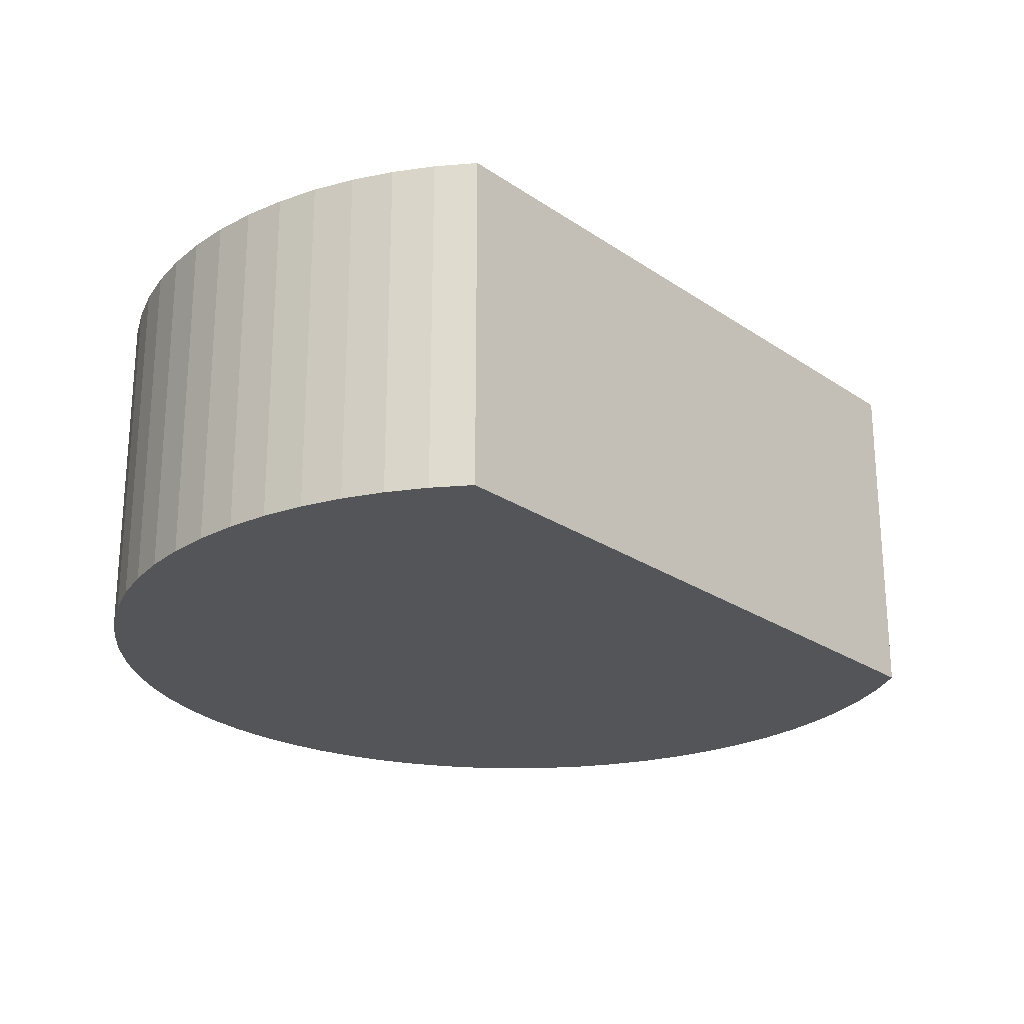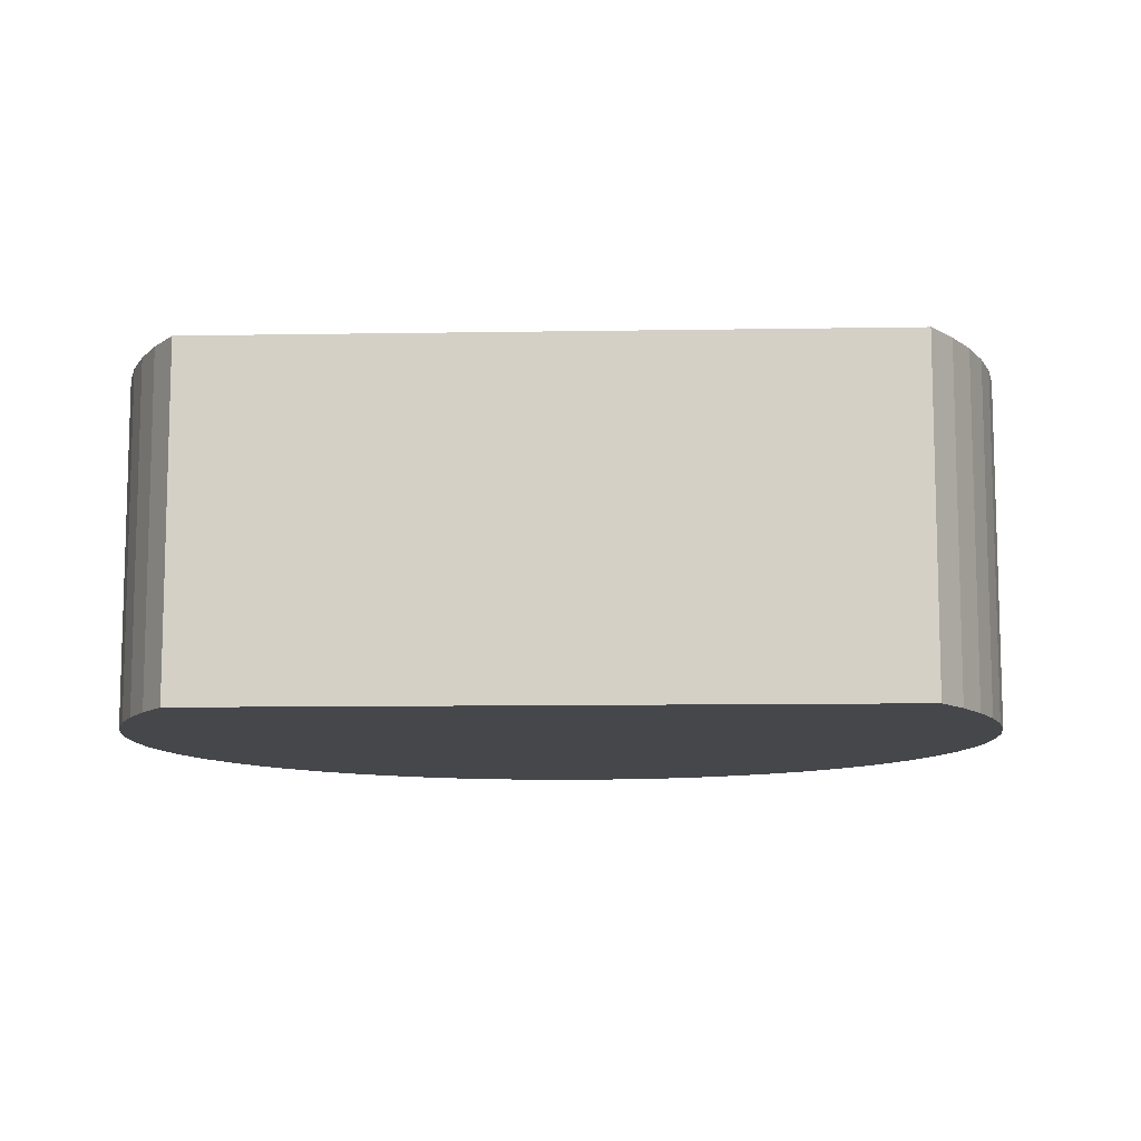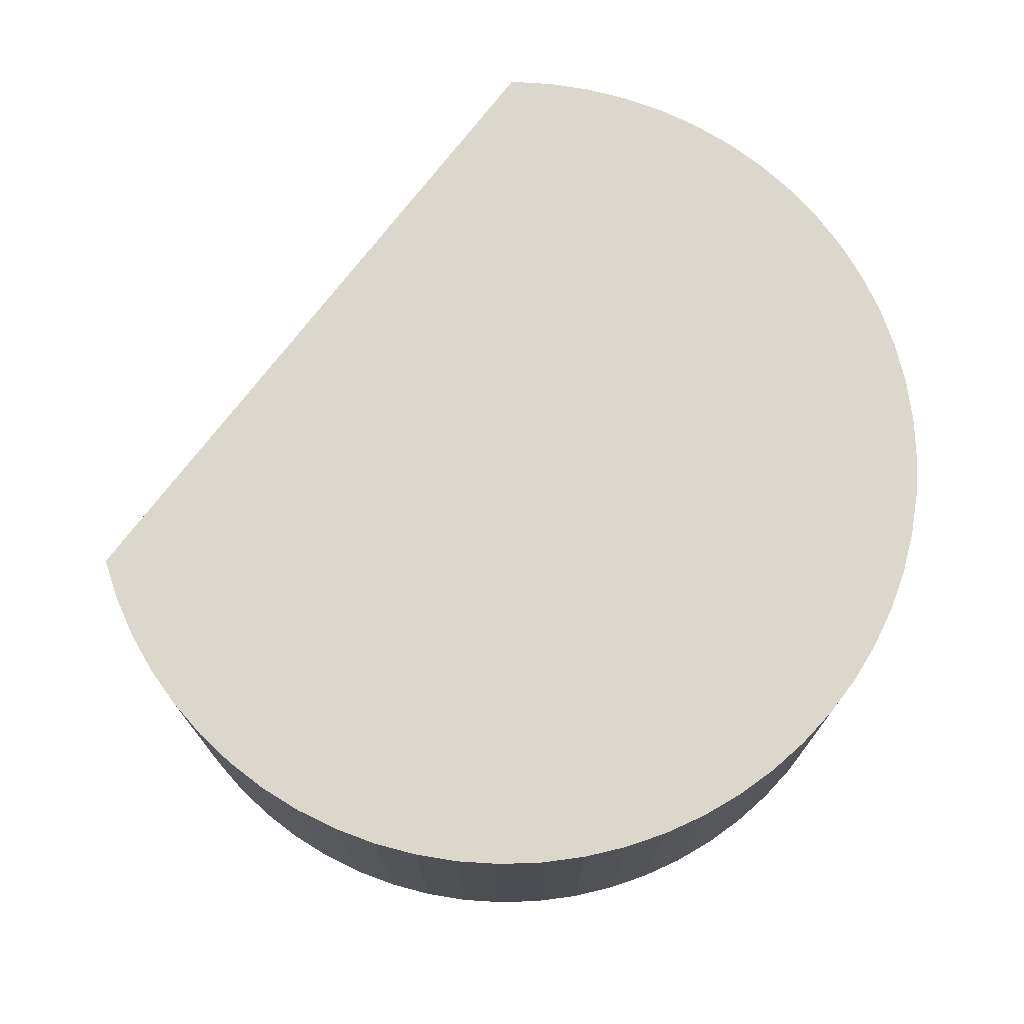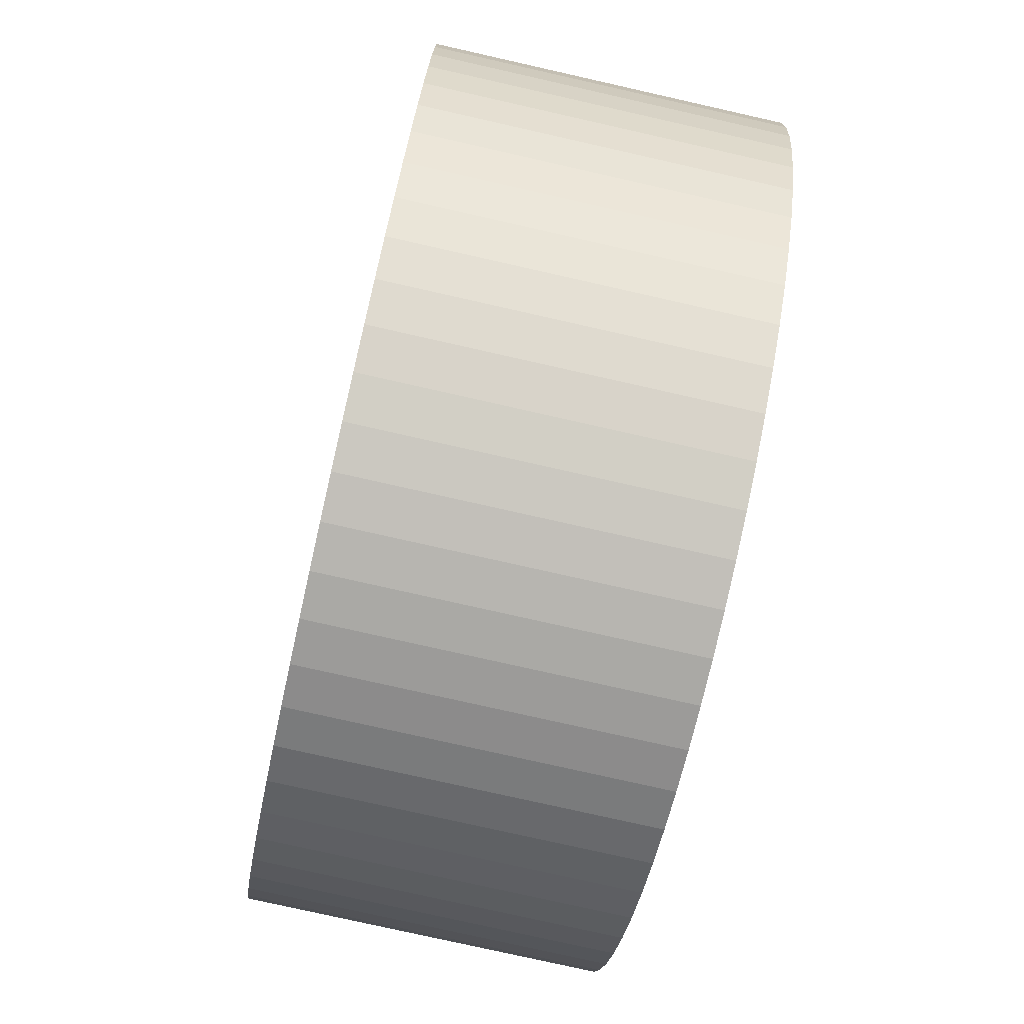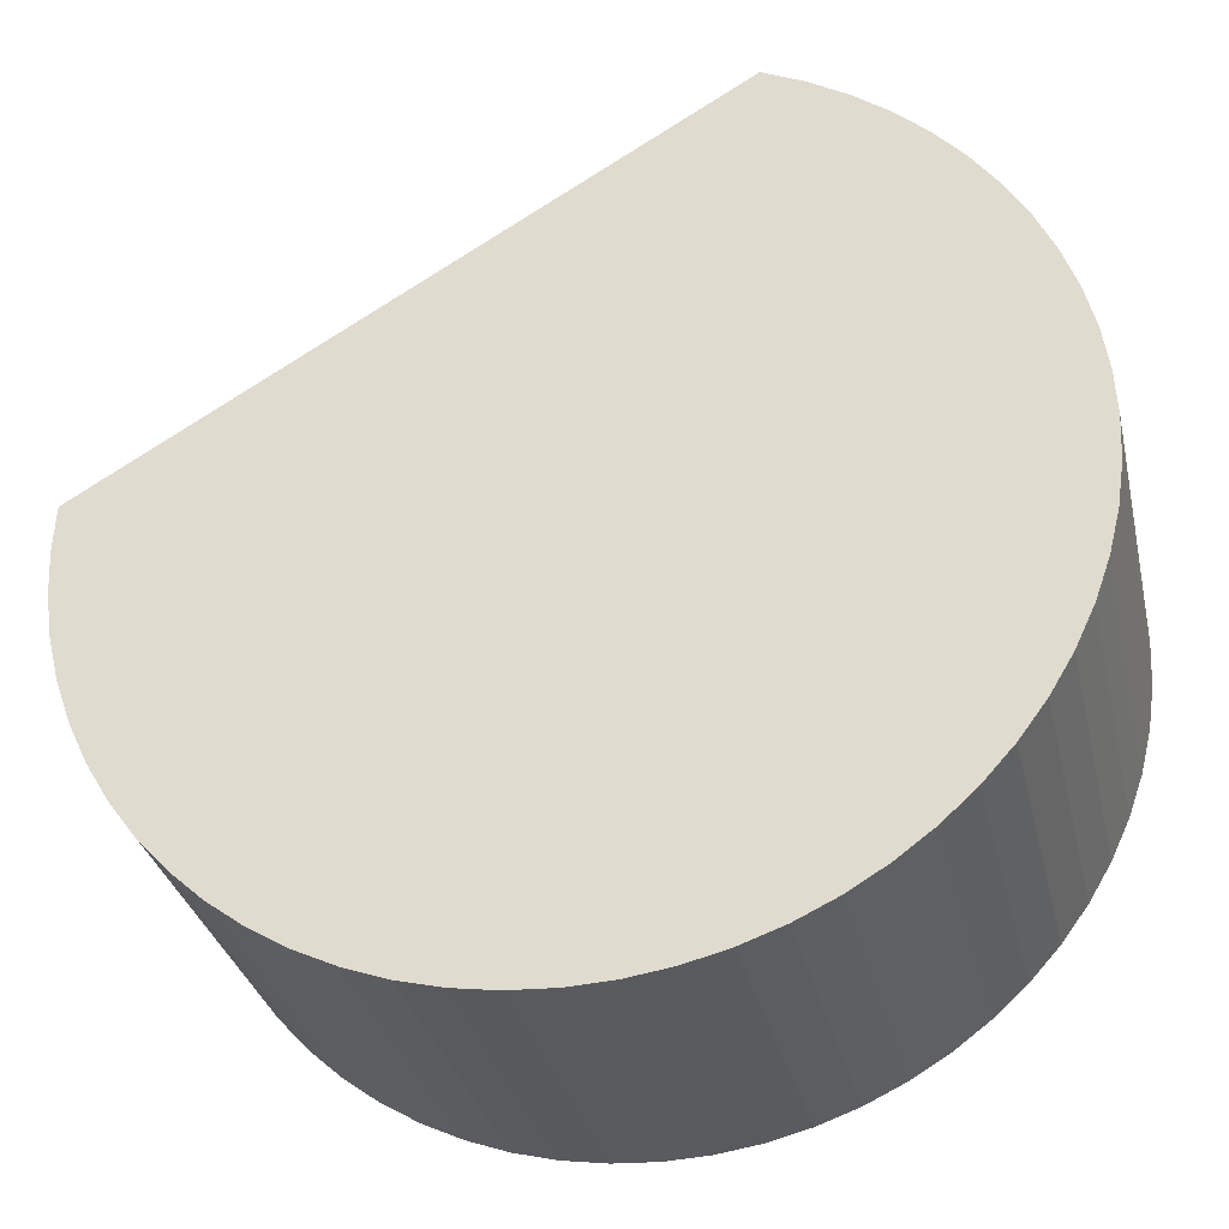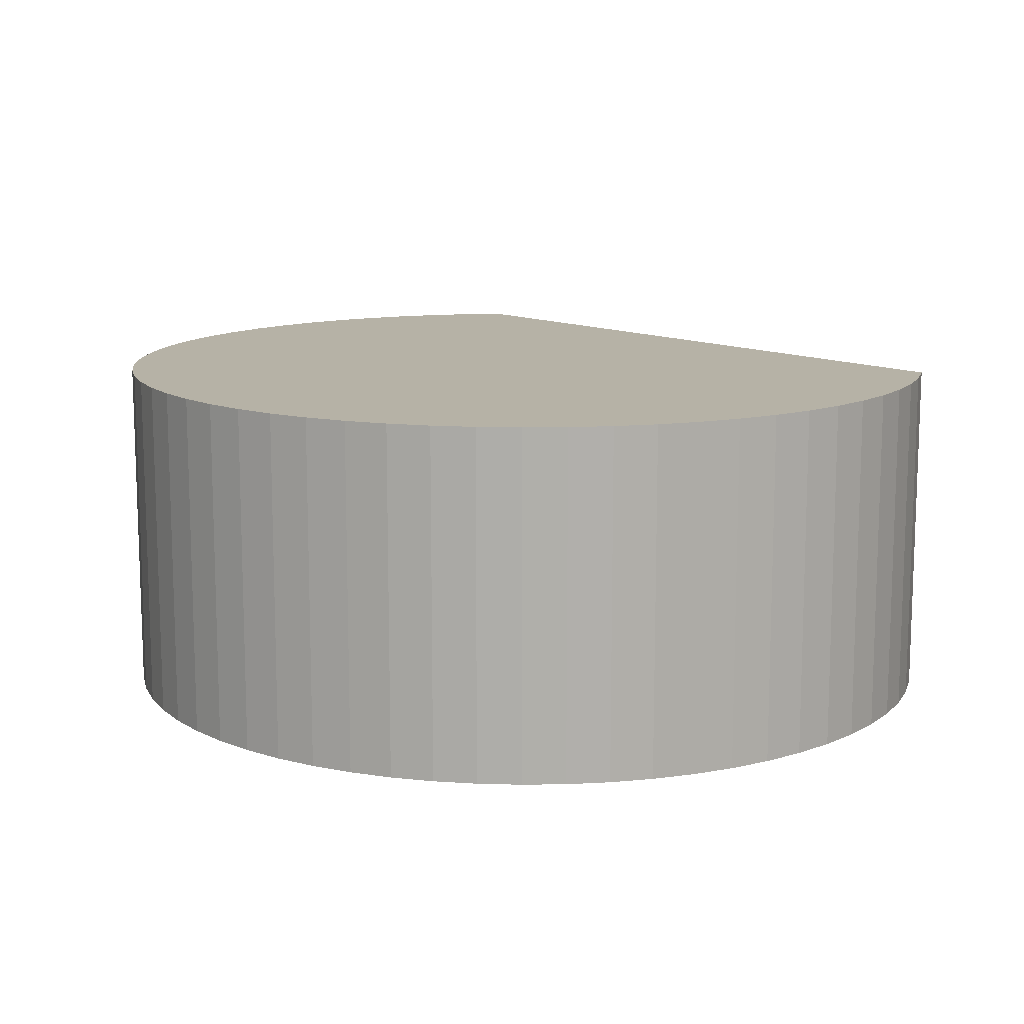
<metadata>
{"format":"obj","ext":"obj","renderer":"f3d","projection":"perspective","resolution":1024,"background":"white","views":[{"elev":-24.0,"azim":162.6,"up":"+Z"},{"elev":-10.5,"azim":-146.7,"up":"+Z"},{"elev":73.4,"azim":-21.7,"up":"+Z"},{"elev":-78.1,"azim":-102.7,"up":"+Y"},{"elev":-31.9,"azim":12.7,"up":"+Y"},{"elev":12.2,"azim":79.7,"up":"+Z"}]}
</metadata>
<code>
o Cylinder
v -1.257 0 -0.5
v -1.257 0 0.5
v -1.251 0.1232 -0.5
v -1.251 0.1232 0.5
v 0.4809 1.161 -0.5
v 0.4809 1.161 0.5
v 0.5924 1.108 -0.5
v 0.5924 1.108 0.5
v 0.6982 1.045 -0.5
v 0.6982 1.045 0.5
v 0.7972 0.9714 -0.5
v 0.7972 0.9714 0.5
v 0.8886 0.8886 -0.5
v 0.8886 0.8886 0.5
v 0.9714 0.7972 -0.5
v 0.9714 0.7972 0.5
v 1.045 0.6982 -0.5
v 1.045 0.6982 0.5
v 1.108 0.5924 -0.5
v 1.108 0.5924 0.5
v 1.161 0.4809 -0.5
v 1.161 0.4809 0.5
v 1.203 0.3648 -0.5
v 1.203 0.3648 0.5
v 1.232 0.2452 -0.5
v 1.232 0.2452 0.5
v 1.251 0.1232 -0.5
v 1.251 0.1232 0.5
v 1.257 -0 -0.5
v 1.257 -0 0.5
v 1.251 -0.1232 -0.5
v 1.251 -0.1232 0.5
v 1.232 -0.2452 -0.5
v 1.232 -0.2452 0.5
v 1.203 -0.3648 -0.5
v 1.203 -0.3648 0.5
v 1.161 -0.4809 -0.5
v 1.161 -0.4809 0.5
v 1.108 -0.5924 -0.5
v 1.108 -0.5924 0.5
v 1.045 -0.6982 -0.5
v 1.045 -0.6982 0.5
v 0.9714 -0.7972 -0.5
v 0.9714 -0.7972 0.5
v 0.8886 -0.8886 -0.5
v 0.8886 -0.8886 0.5
v 0.7972 -0.9714 -0.5
v 0.7972 -0.9714 0.5
v 0.6982 -1.045 -0.5
v 0.6982 -1.045 0.5
v 0.5924 -1.108 -0.5
v 0.5924 -1.108 0.5
v 0.4809 -1.161 -0.5
v 0.4809 -1.161 0.5
v 0.3648 -1.203 -0.5
v 0.3648 -1.203 0.5
v 0.2452 -1.232 -0.5
v 0.2452 -1.232 0.5
v 0.1232 -1.251 -0.5
v 0.1232 -1.251 0.5
v -0 -1.257 -0.5
v -0 -1.257 0.5
v -0.1232 -1.251 -0.5
v -0.1232 -1.251 0.5
v -0.2452 -1.232 -0.5
v -0.2452 -1.232 0.5
v -0.3648 -1.203 -0.5
v -0.3648 -1.203 0.5
v -0.4809 -1.161 -0.5
v -0.4809 -1.161 0.5
v -0.5924 -1.108 -0.5
v -0.5924 -1.108 0.5
v -0.6982 -1.045 -0.5
v -0.6982 -1.045 0.5
v -0.7972 -0.9714 -0.5
v -0.7972 -0.9714 0.5
v -0.8886 -0.8886 -0.5
v -0.8886 -0.8886 0.5
v -0.9714 -0.7972 -0.5
v -0.9714 -0.7972 0.5
v -1.045 -0.6982 -0.5
v -1.045 -0.6982 0.5
v -1.108 -0.5924 -0.5
v -1.108 -0.5924 0.5
v -1.161 -0.4809 -0.5
v -1.161 -0.4809 0.5
v -1.203 -0.3648 -0.5
v -1.203 -0.3648 0.5
v -1.232 -0.2452 -0.5
v -1.232 -0.2452 0.5
v -1.251 -0.1232 -0.5
v -1.251 -0.1232 0.5
f 1 2 4 3
f 5 6 8 7
f 7 8 10 9
f 9 10 12 11
f 11 12 14 13
f 13 14 16 15
f 15 16 18 17
f 17 18 20 19
f 19 20 22 21
f 21 22 24 23
f 23 24 26 25
f 25 26 28 27
f 27 28 30 29
f 29 30 32 31
f 31 32 34 33
f 33 34 36 35
f 35 36 38 37
f 37 38 40 39
f 39 40 42 41
f 41 42 44 43
f 43 44 46 45
f 45 46 48 47
f 47 48 50 49
f 49 50 52 51
f 51 52 54 53
f 53 54 56 55
f 55 56 58 57
f 57 58 60 59
f 59 60 62 61
f 61 62 64 63
f 63 64 66 65
f 65 66 68 67
f 67 68 70 69
f 69 70 72 71
f 71 72 74 73
f 73 74 76 75
f 75 76 78 77
f 77 78 80 79
f 79 80 82 81
f 81 82 84 83
f 83 84 86 85
f 85 86 88 87
f 87 88 90 89
f 89 90 92 91
f 91 92 2 1
f 4 6 5 3
f 2 92 90 88 86 84 82 80 78 76 74 72 70 68 66 64 62 60 58 56 54 52 50 48 46 44 42 40 38 36 34 32 30 28 26 24 22 20 18 16 14 12 10 8 6 4
f 1 3 5 7 9 11 13 15 17 19 21 23 25 27 29 31 33 35 37 39 41 43 45 47 49 51 53 55 57 59 61 63 65 67 69 71 73 75 77 79 81 83 85 87 89 91

</code>
